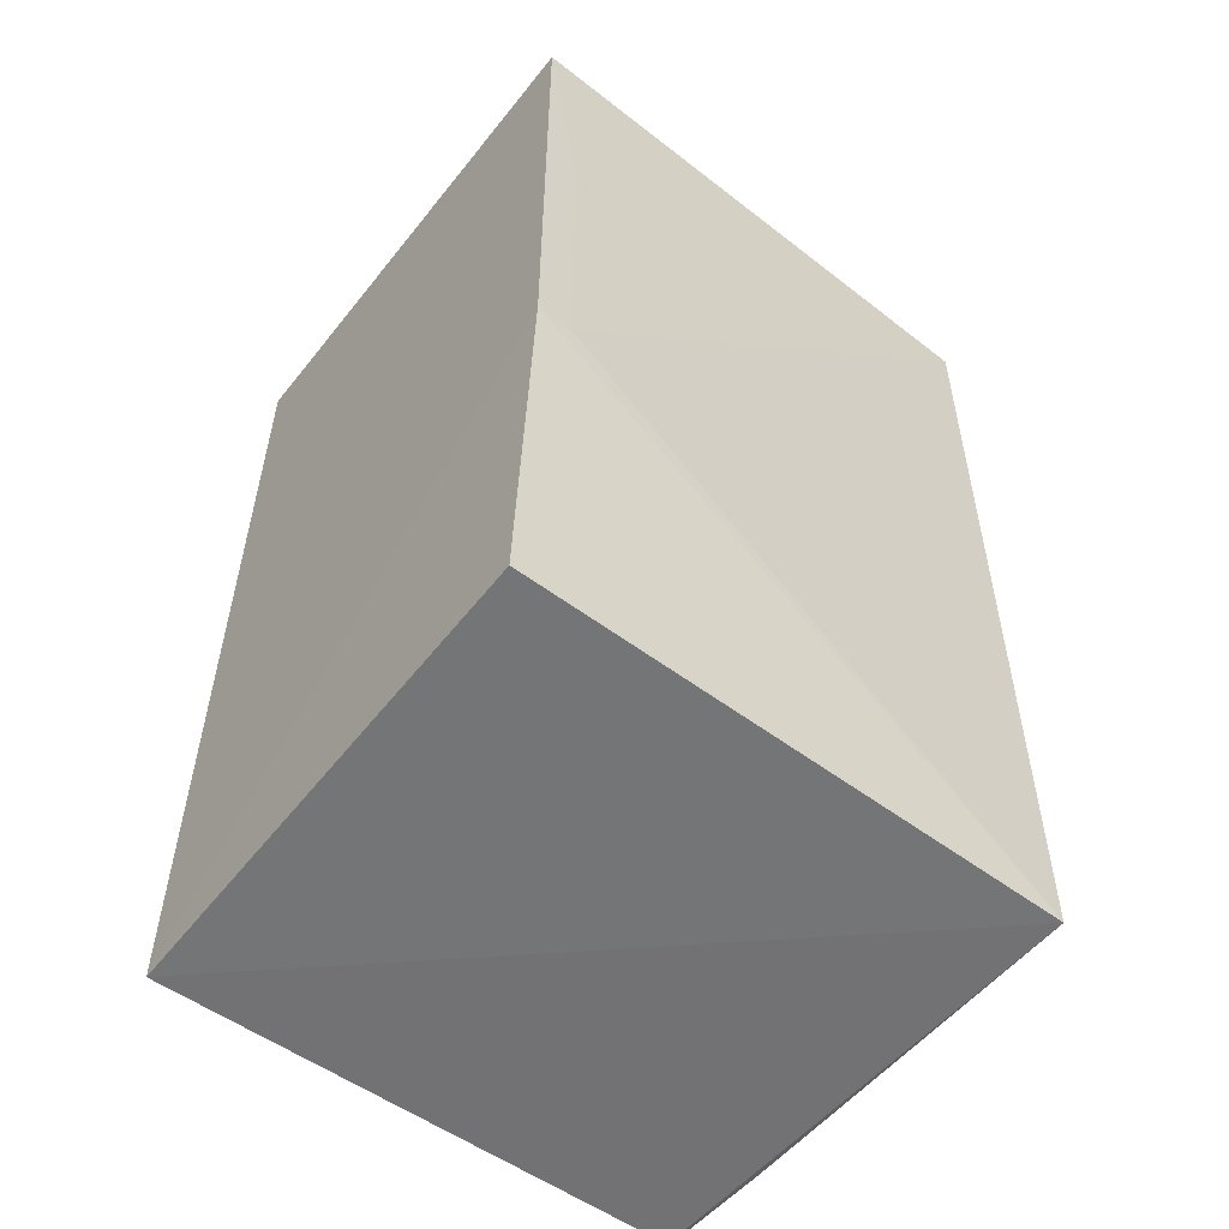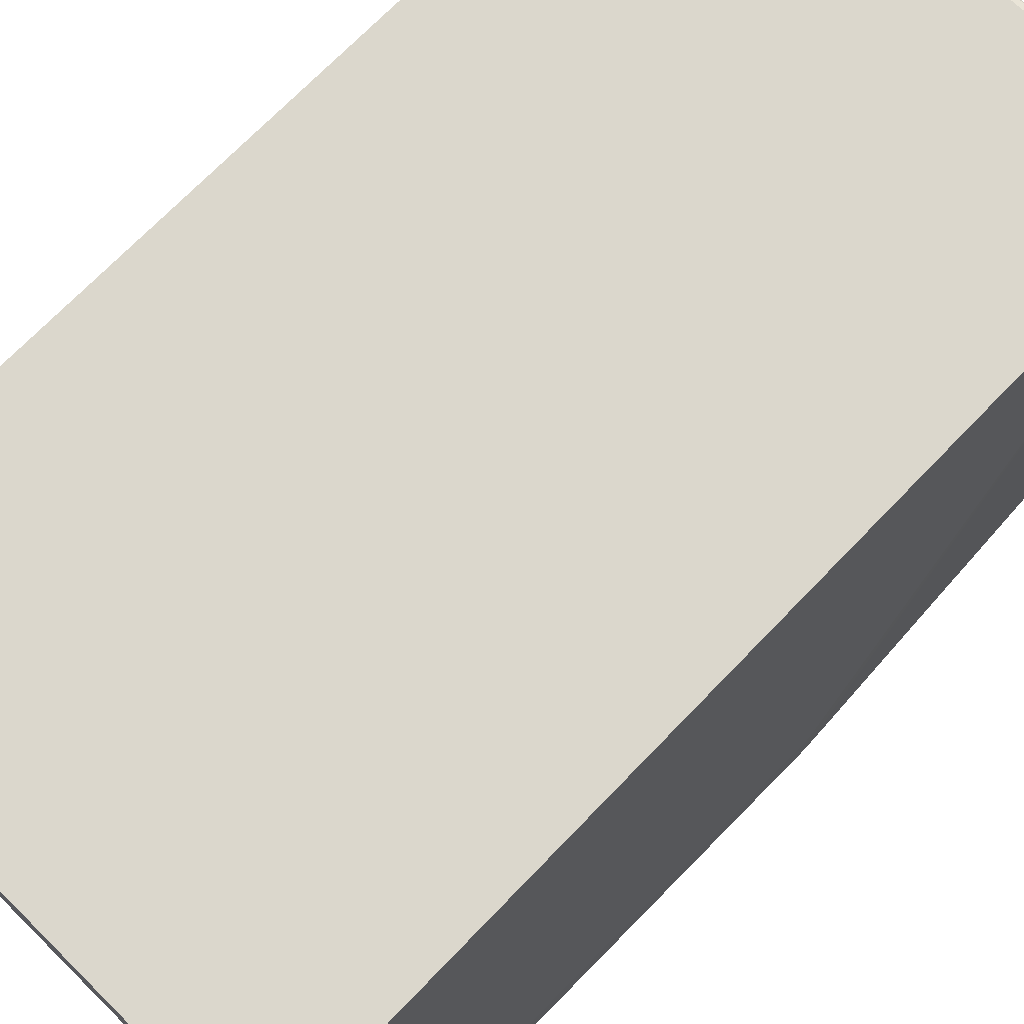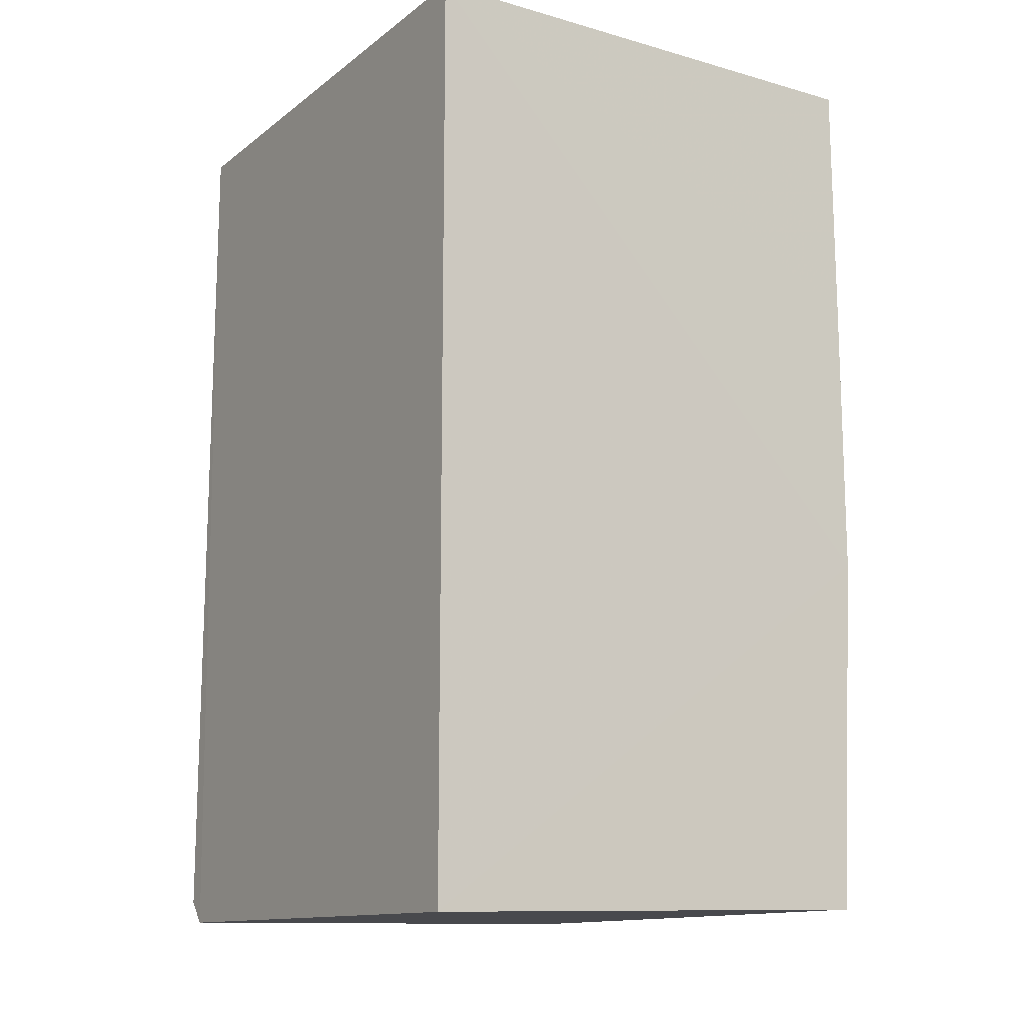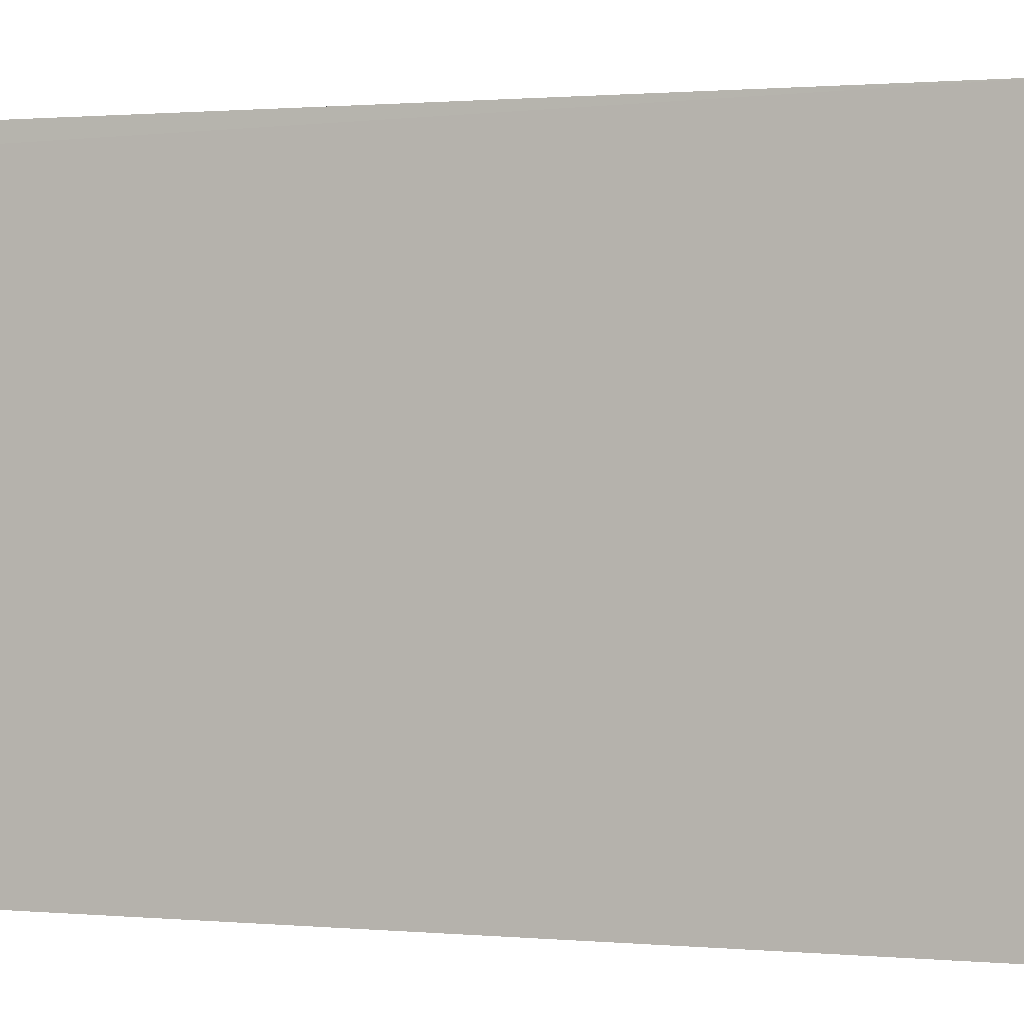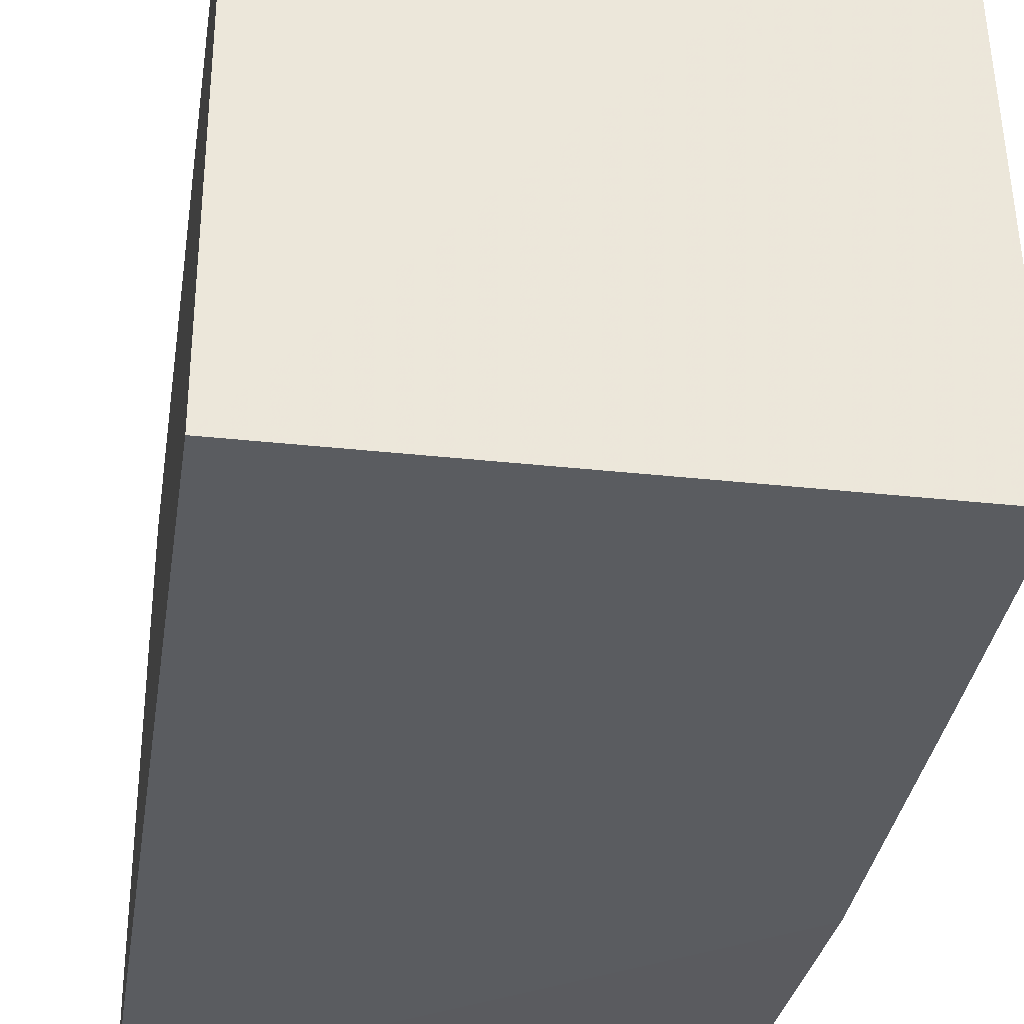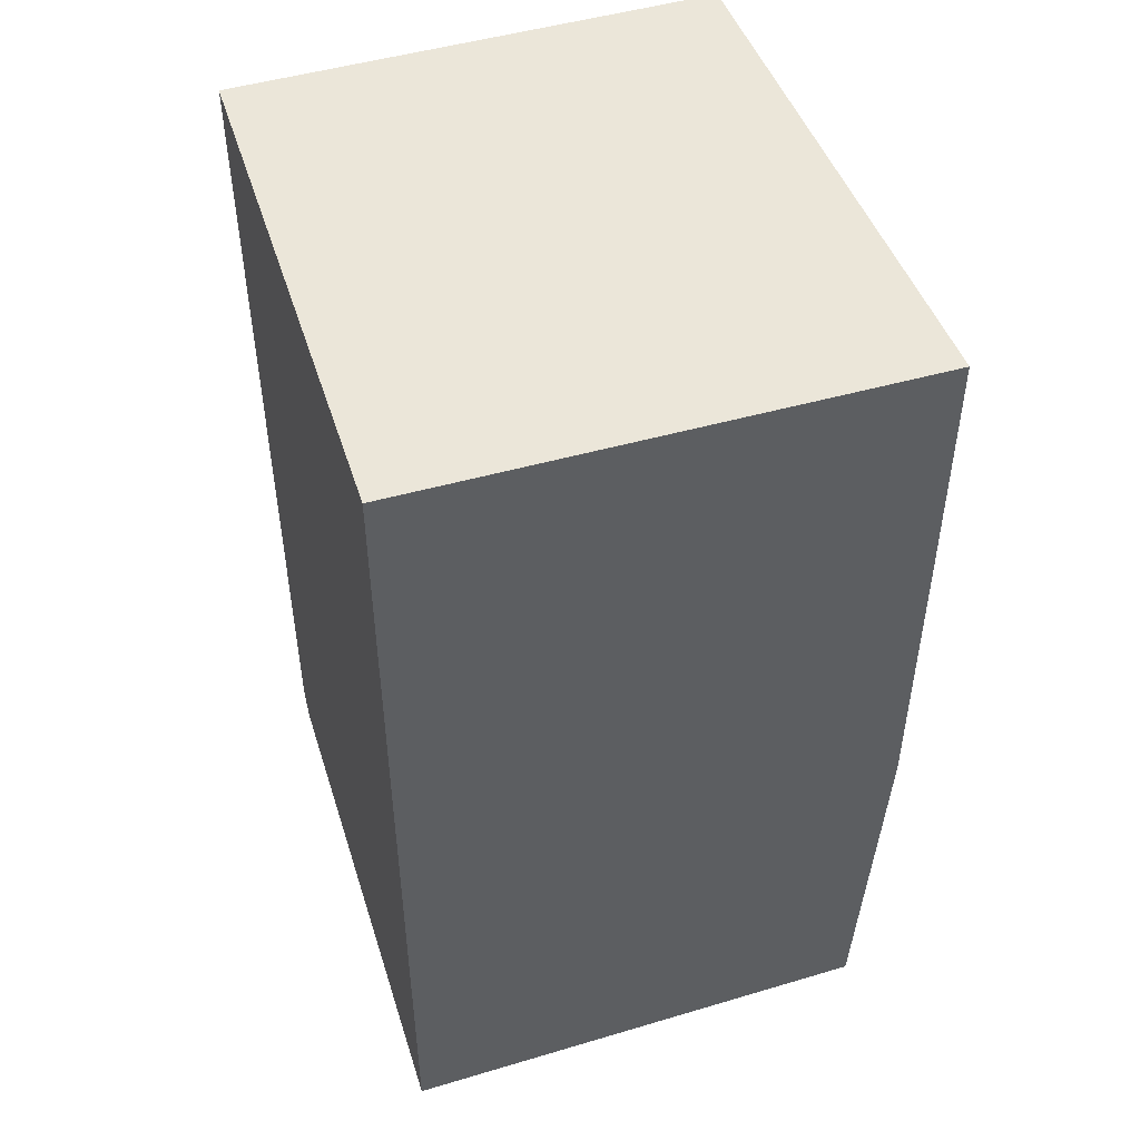
<metadata>
{"format":"obj","ext":"obj","renderer":"f3d","projection":"perspective","resolution":1024,"background":"white","views":[{"elev":-55.2,"azim":-127.7,"up":"+Y"},{"elev":73.3,"azim":-135.4,"up":"+Z"},{"elev":-13.5,"azim":147.7,"up":"+Y"},{"elev":0.6,"azim":109.8,"up":"+Z"},{"elev":-33.6,"azim":171.5,"up":"+Z"},{"elev":48.5,"azim":162.5,"up":"+Y"}]}
</metadata>
<code>
v -0.03233 0.02597 0.1788
v -0.03232 -0.04272 0.1775
v -0.0323 0.02605 0.1376
v -0.0704 0.02604 0.1376
v -0.0685 -0.04213 0.1789
v -0.0323 -0.04319 0.1376
v -0.06912 0.02606 0.1791
v -0.03234 -0.04098 0.179
v -0.07045 -0.01482 0.1376
v -0.04053 -0.04216 0.1784
v -0.07045 0.006962 0.1376
v -0.06898 -0.04222 0.1376
v -0.07039 -0.01482 0.1403
v -0.07041 0.006965 0.1403
f 1 2 3
f 6 3 2
f 6 2 5
f 7 1 3
f 7 3 4
f 8 2 1
f 8 7 5
f 8 1 7
f 9 3 6
f 10 8 5
f 10 5 2
f 10 2 8
f 11 4 3
f 11 3 9
f 12 9 6
f 12 6 5
f 12 5 9
f 13 9 5
f 13 5 7
f 14 7 4
f 14 4 11
f 14 13 7
f 14 11 9
f 14 9 13

</code>
